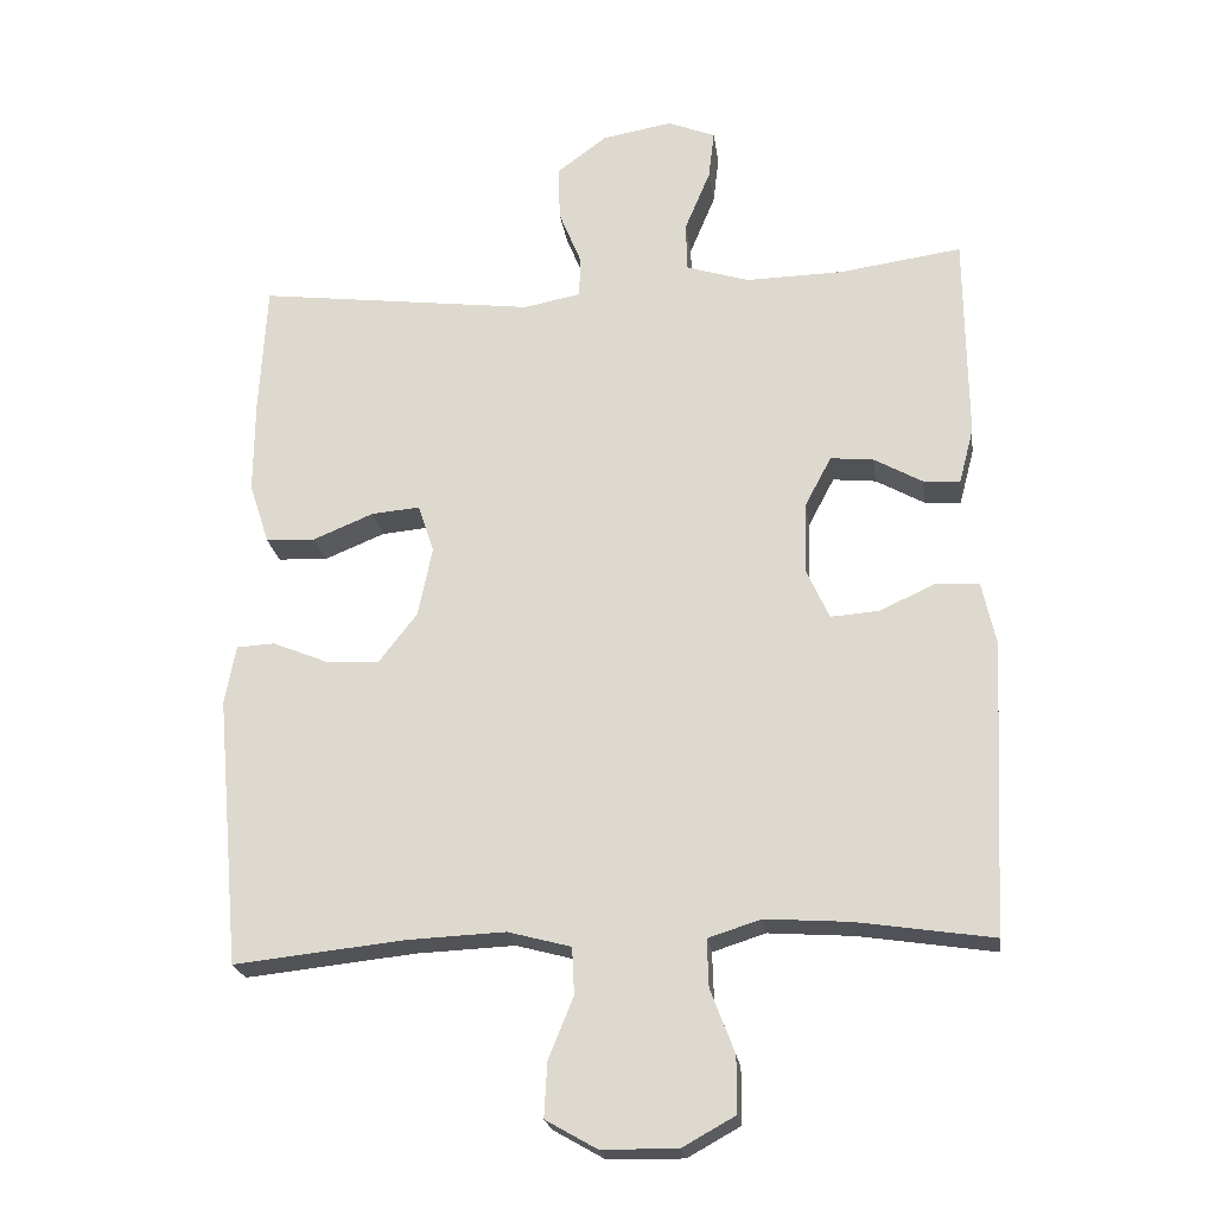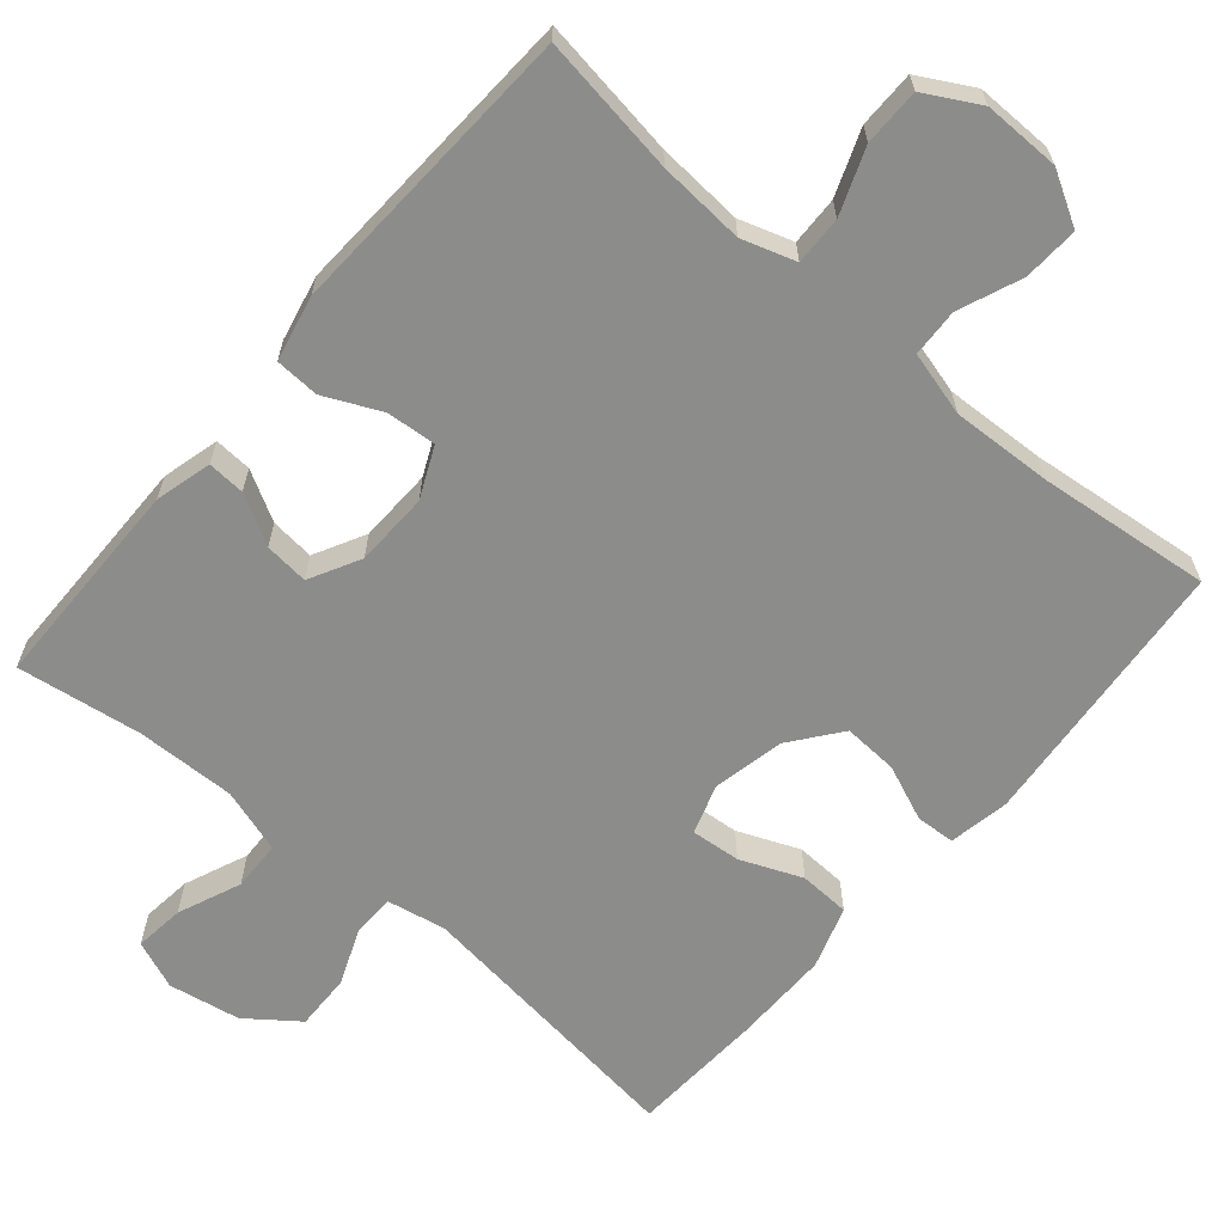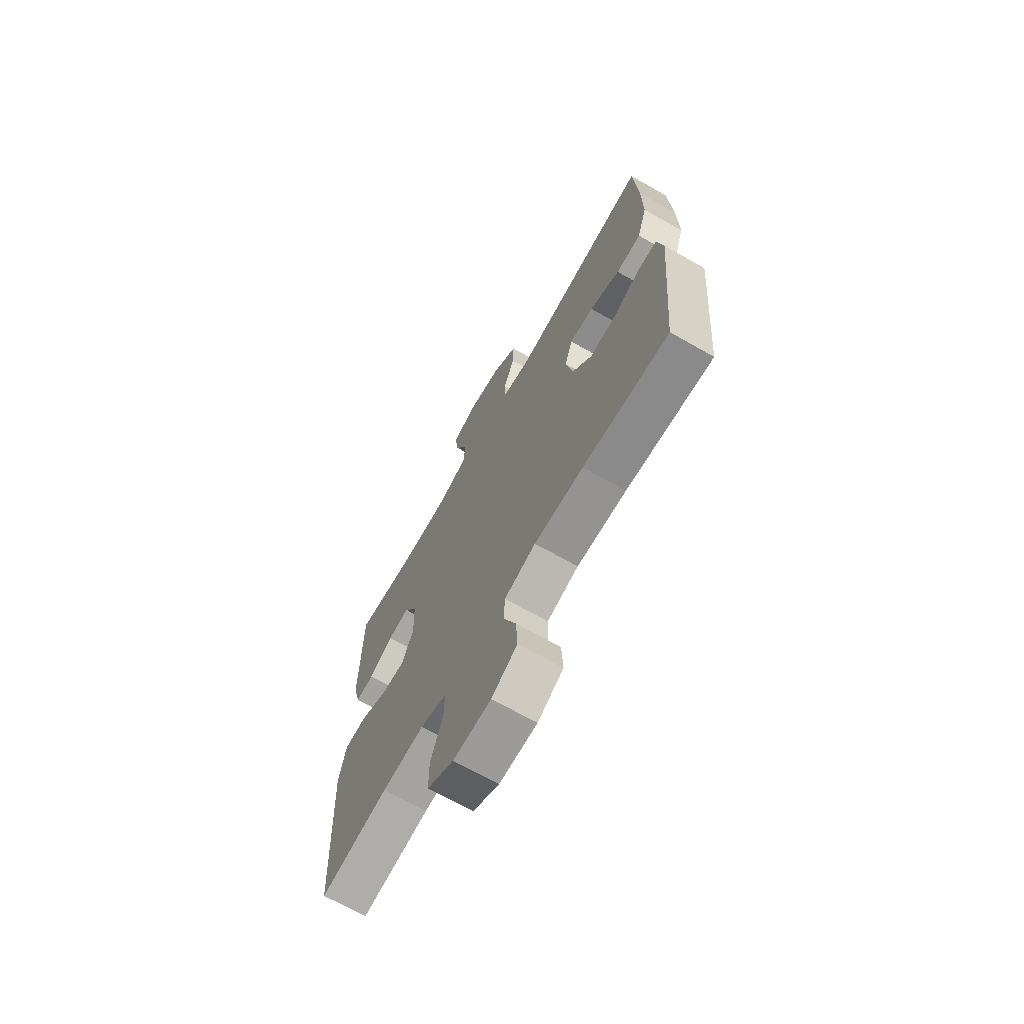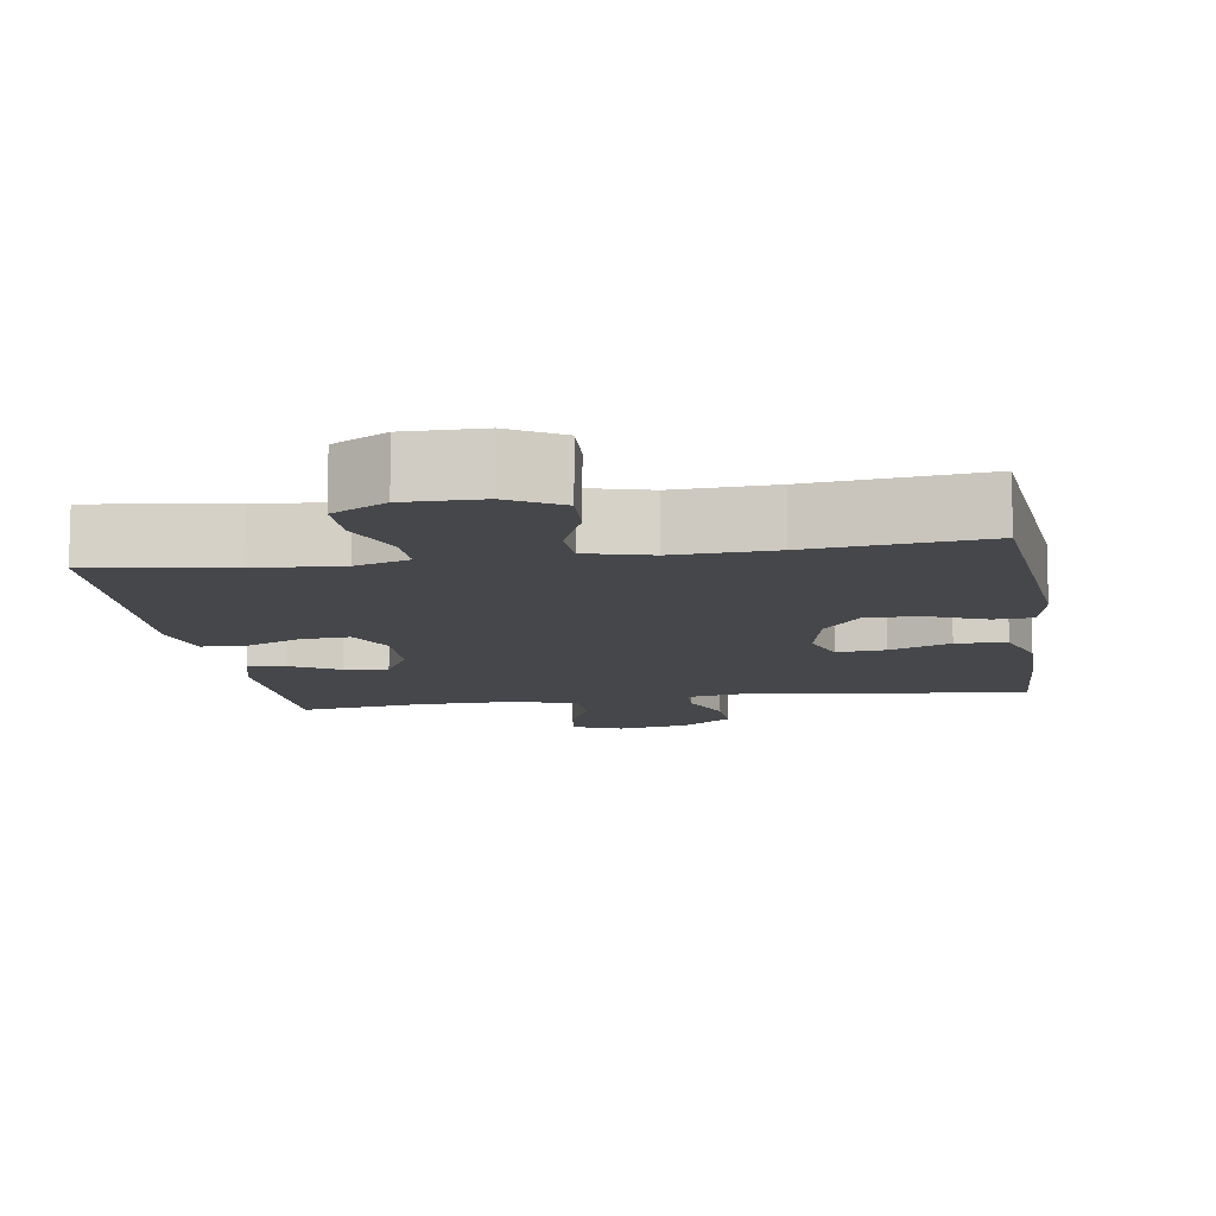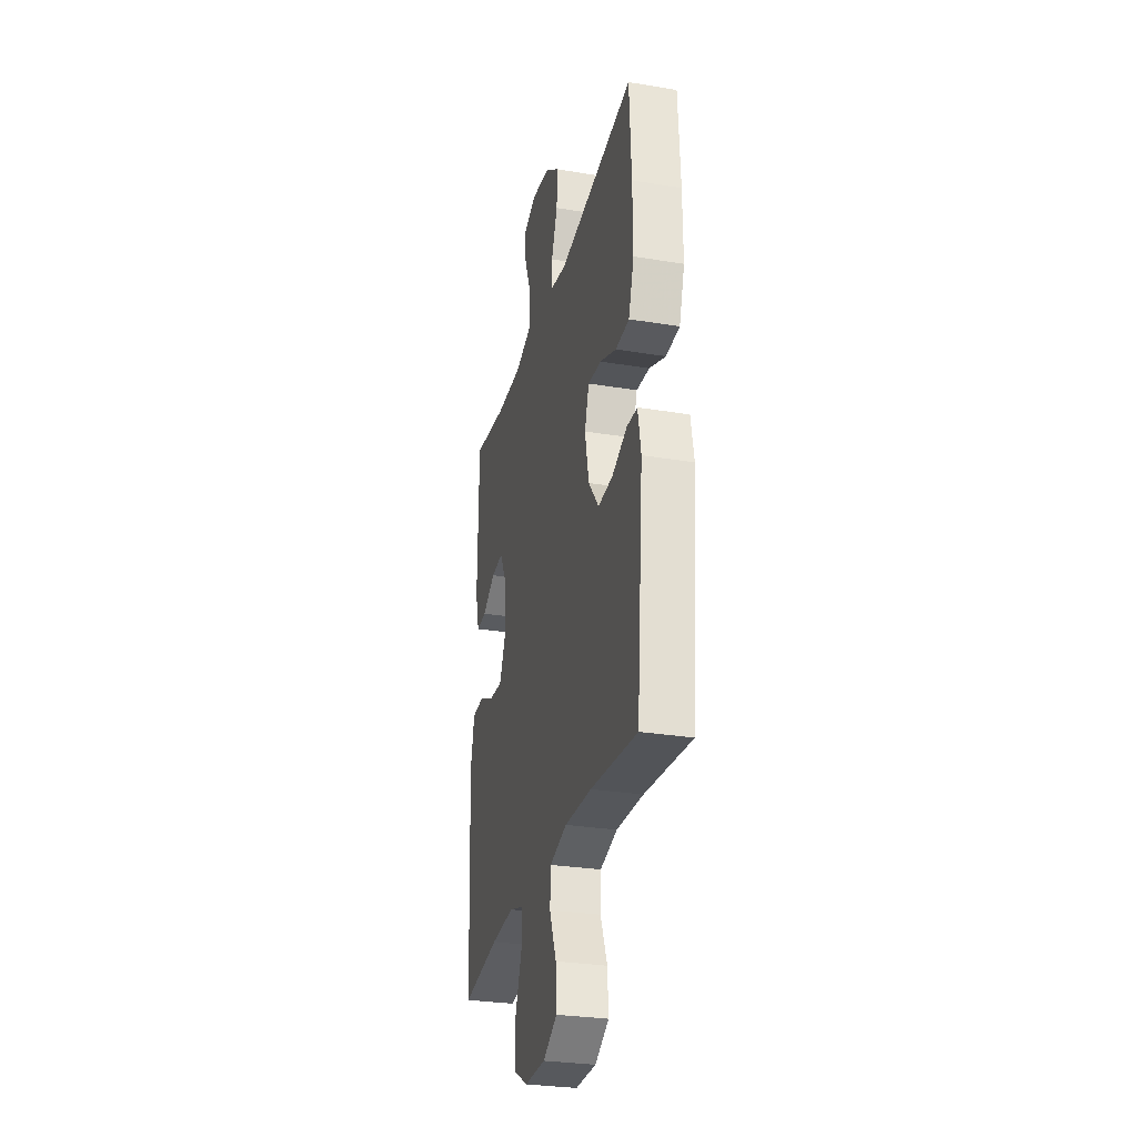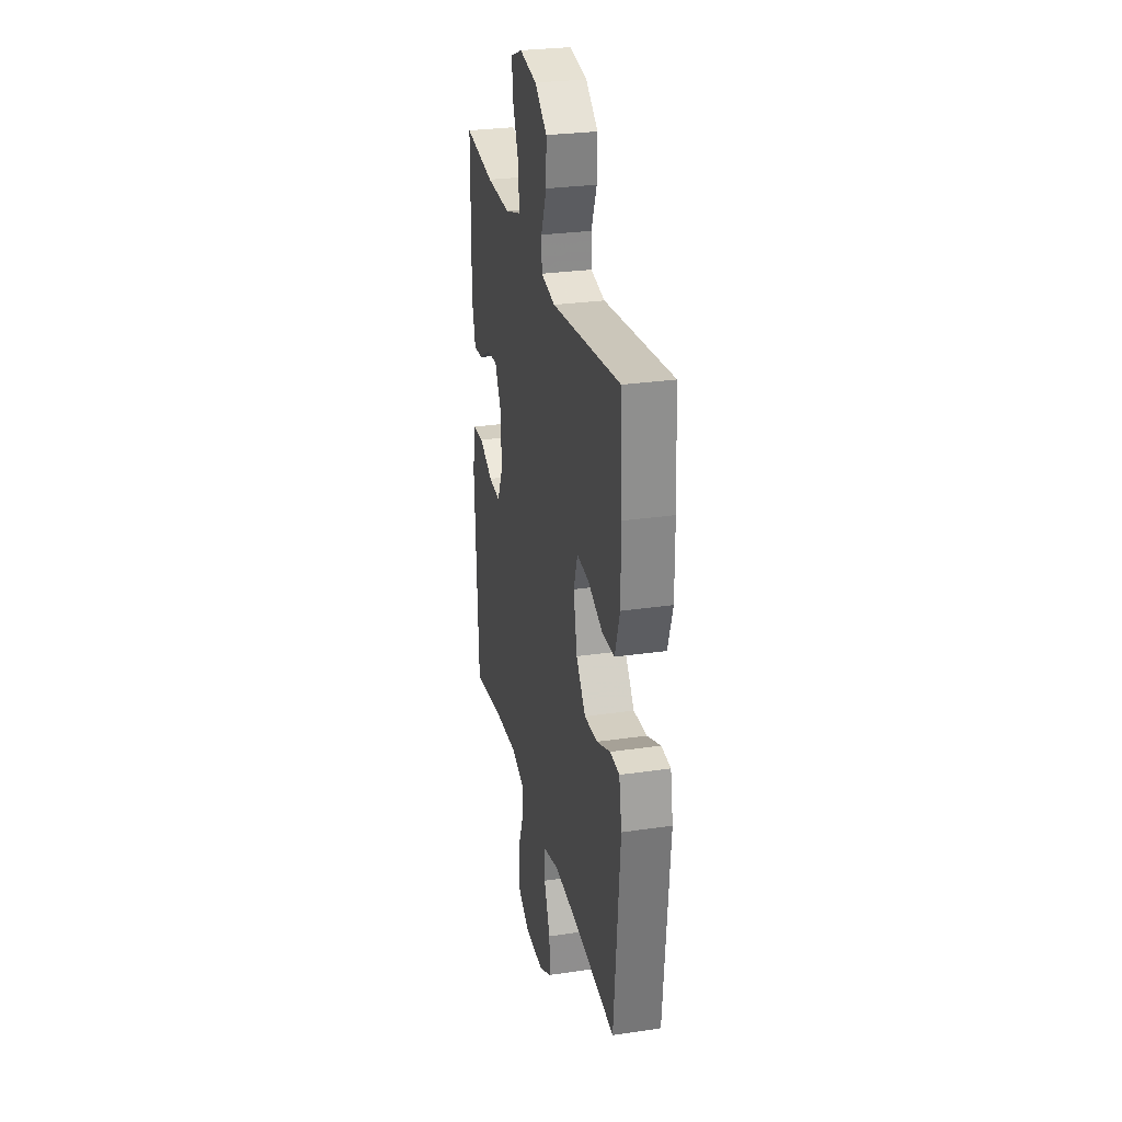
<metadata>
{"format":"obj","ext":"obj","renderer":"f3d","projection":"perspective","resolution":1024,"background":"white","views":[{"elev":-22.3,"azim":7.7,"up":"+Z"},{"elev":-64.1,"azim":139.6,"up":"+Y"},{"elev":-69.2,"azim":-119.5,"up":"+Z"},{"elev":-10.8,"azim":-171.2,"up":"+Y"},{"elev":-29.1,"azim":-103.8,"up":"+Z"},{"elev":28.3,"azim":-102.5,"up":"+Z"}]}
</metadata>
<code>
v 0.5 0.07 0.5
v 0.503 0.07 0.215
v 0.483 0.07 0.139
v 0.433 0.07 0.142
v 0.367 0.07 0.179
v 0.308 0.07 0.185
v 0.272 0.07 0.117
v 0.269 0.07 0.018
v 0.3 0.07 -0.05
v 0.366 0.07 -0.045
v 0.442 0.07 -0.01
v 0.501 0.07 -0.013
v 0.52 0.07 -0.1
v 0.5 0.07 -0.5
v 0.314 0.07 -0.472
v 0.199 0.07 -0.464
v 0.127 0.07 -0.487
v 0.129 0.07 -0.552
v 0.162 0.07 -0.639
v 0.162 0.07 -0.715
v 0.09 0.07 -0.755
v -0.013 0.07 -0.754
v -0.083 0.07 -0.714
v -0.079 0.07 -0.64
v -0.045 0.07 -0.556
v -0.048 0.07 -0.492
v -0.134 0.07 -0.469
v -0.268 0.07 -0.475
v -0.5 0.07 -0.5
v -0.533 0.07 -0.132
v -0.518 0.07 -0.051
v -0.466 0.07 -0.048
v -0.391 0.07 -0.079
v -0.318 0.07 -0.083
v -0.266 0.07 -0.016
v -0.246 0.07 0.08
v -0.268 0.07 0.146
v -0.334 0.07 0.14
v -0.416 0.07 0.106
v -0.484 0.07 0.109
v -0.511 0.07 0.192
v -0.51 0.07 0.32
v -0.5 0.07 0.5
v -0.121 0.07 0.453
v -0.043 0.07 0.468
v -0.041 0.07 0.524
v -0.072 0.07 0.601
v -0.074 0.07 0.676
v -0.006 0.07 0.727
v 0.09 0.07 0.744
v 0.155 0.07 0.718
v 0.147 0.07 0.651
v 0.112 0.07 0.567
v 0.114 0.07 0.5
v 0.2 0.07 0.473
v 0.333 0.07 0.476
v 0.5 0 0.5
v 0.503 0 0.215
v 0.483 0 0.139
v 0.433 0 0.142
v 0.367 0 0.179
v 0.308 0 0.185
v 0.272 0 0.117
v 0.269 0 0.018
v 0.3 0 -0.05
v 0.366 0 -0.045
v 0.442 0 -0.01
v 0.501 0 -0.013
v 0.52 0 -0.1
v 0.5 0 -0.5
v 0.314 0 -0.472
v 0.199 0 -0.464
v 0.127 0 -0.487
v 0.129 0 -0.552
v 0.162 0 -0.639
v 0.162 0 -0.715
v 0.09 0 -0.755
v -0.013 0 -0.754
v -0.083 0 -0.714
v -0.079 0 -0.64
v -0.045 0 -0.556
v -0.048 0 -0.492
v -0.134 0 -0.469
v -0.268 0 -0.475
v -0.5 0 -0.5
v -0.533 0 -0.132
v -0.518 0 -0.051
v -0.466 0 -0.048
v -0.391 0 -0.079
v -0.318 0 -0.083
v -0.266 0 -0.016
v -0.246 0 0.08
v -0.268 0 0.146
v -0.334 0 0.14
v -0.416 0 0.106
v -0.484 0 0.109
v -0.511 0 0.192
v -0.51 0 0.32
v -0.5 0 0.5
v -0.121 0 0.453
v -0.043 0 0.468
v -0.041 0 0.524
v -0.072 0 0.601
v -0.074 0 0.676
v -0.006 0 0.727
v 0.09 0 0.744
v 0.155 0 0.718
v 0.147 0 0.651
v 0.112 0 0.567
v 0.114 0 0.5
v 0.2 0 0.473
v 0.333 0 0.476
f 50 51 52 53
f 50 53 54
f 49 50 54
f 46 47 48 49
f 45 46 49 54
f 41 42 43 44
f 41 44 45
f 38 39 40 41
f 37 38 41 45
f 36 37 45 54
f 30 31 32 33
f 28 29 30 33
f 27 28 33 34
f 26 27 34 35
f 22 23 24 25
f 22 25 26
f 21 22 26
f 18 19 20 21
f 17 18 21 26
f 16 17 26 35
f 12 13 14 15
f 10 11 12 15
f 9 10 15 16
f 8 9 16 35
f 2 3 4 5
f 56 1 2 5
f 55 56 5 6
f 7 8 35 36
f 36 54 55
f 6 7 36 55
f 109 108 107 106
f 110 109 106
f 110 106 105
f 105 104 103 102
f 110 105 102 101
f 100 99 98 97
f 101 100 97
f 97 96 95 94
f 101 97 94 93
f 110 101 93 92
f 89 88 87 86
f 89 86 85 84
f 90 89 84 83
f 91 90 83 82
f 81 80 79 78
f 82 81 78
f 82 78 77
f 77 76 75 74
f 82 77 74 73
f 91 82 73 72
f 71 70 69 68
f 71 68 67 66
f 72 71 66 65
f 91 72 65 64
f 61 60 59 58
f 61 58 57 112
f 62 61 112 111
f 92 91 64 63
f 111 110 92
f 111 92 63 62
f 1 57 58 2
f 2 58 59 3
f 3 59 60 4
f 4 60 61 5
f 5 61 62 6
f 6 62 63 7
f 7 63 64 8
f 8 64 65 9
f 9 65 66 10
f 10 66 67 11
f 11 67 68 12
f 12 68 69 13
f 13 69 70 14
f 14 70 71 15
f 15 71 72 16
f 16 72 73 17
f 17 73 74 18
f 18 74 75 19
f 19 75 76 20
f 20 76 77 21
f 21 77 78 22
f 22 78 79 23
f 23 79 80 24
f 24 80 81 25
f 25 81 82 26
f 26 82 83 27
f 27 83 84 28
f 28 84 85 29
f 29 85 86 30
f 30 86 87 31
f 31 87 88 32
f 32 88 89 33
f 33 89 90 34
f 34 90 91 35
f 35 91 92 36
f 36 92 93 37
f 37 93 94 38
f 38 94 95 39
f 39 95 96 40
f 40 96 97 41
f 41 97 98 42
f 42 98 99 43
f 43 99 100 44
f 44 100 101 45
f 45 101 102 46
f 46 102 103 47
f 47 103 104 48
f 48 104 105 49
f 49 105 106 50
f 50 106 107 51
f 51 107 108 52
f 52 108 109 53
f 53 109 110 54
f 54 110 111 55
f 55 111 112 56
f 56 112 57 1

</code>
